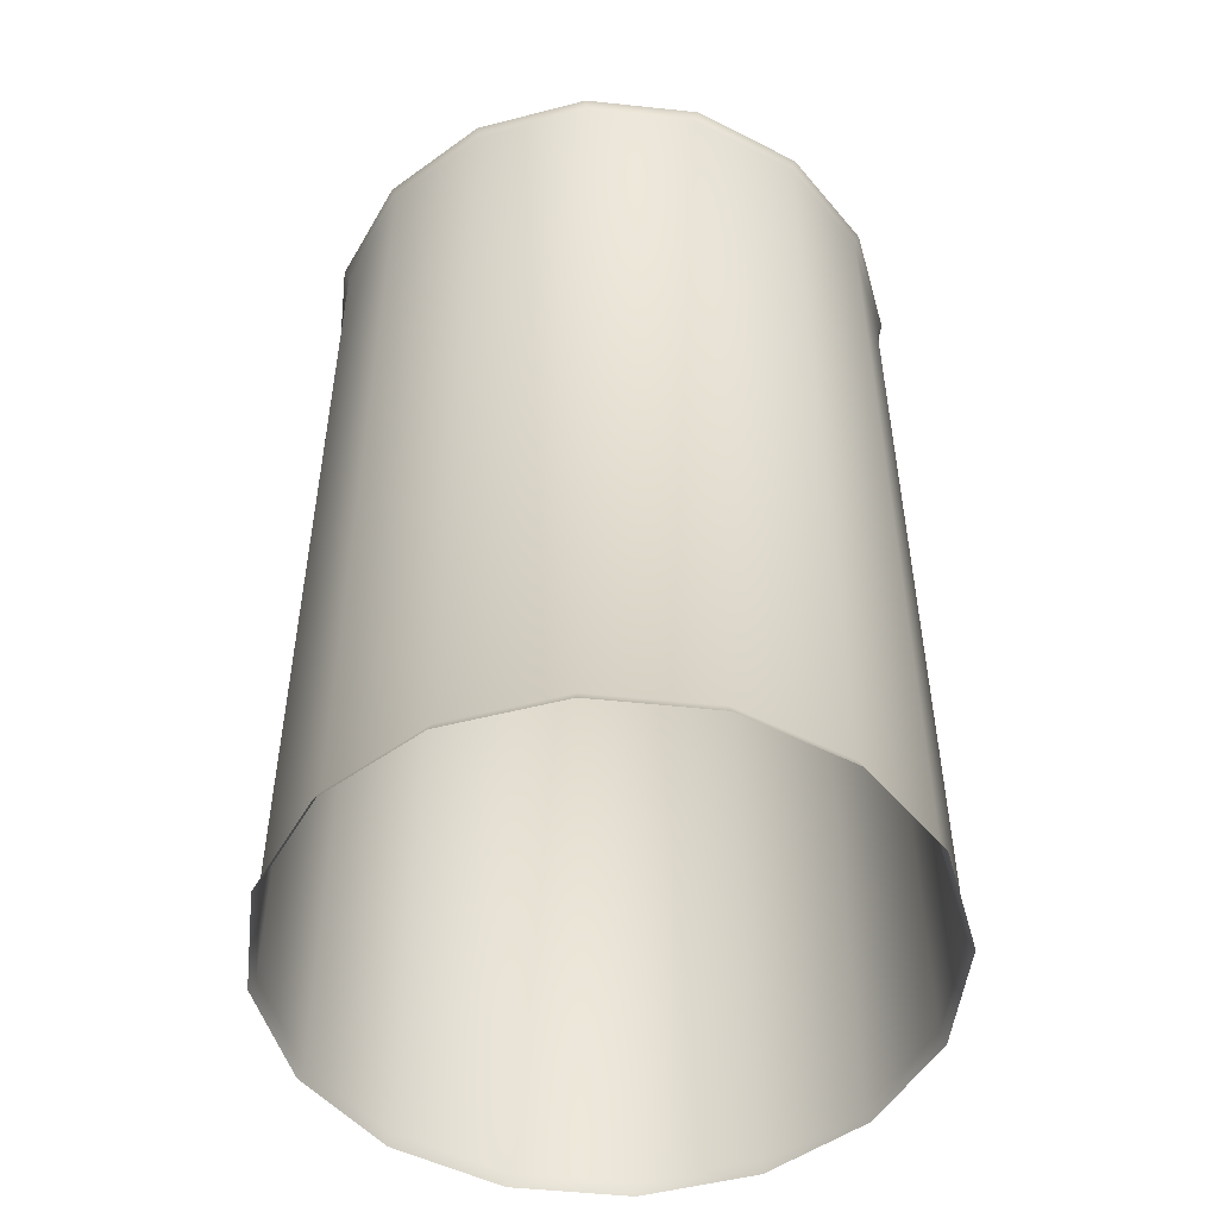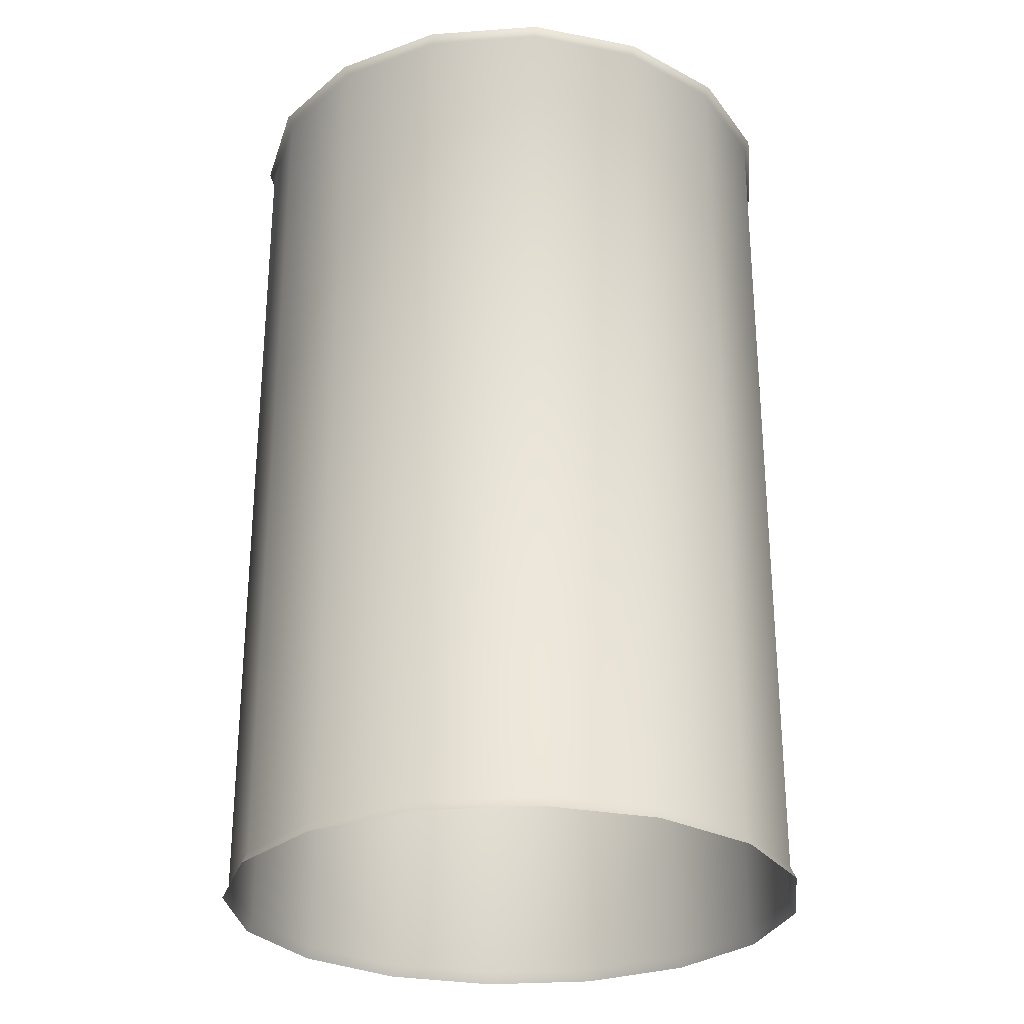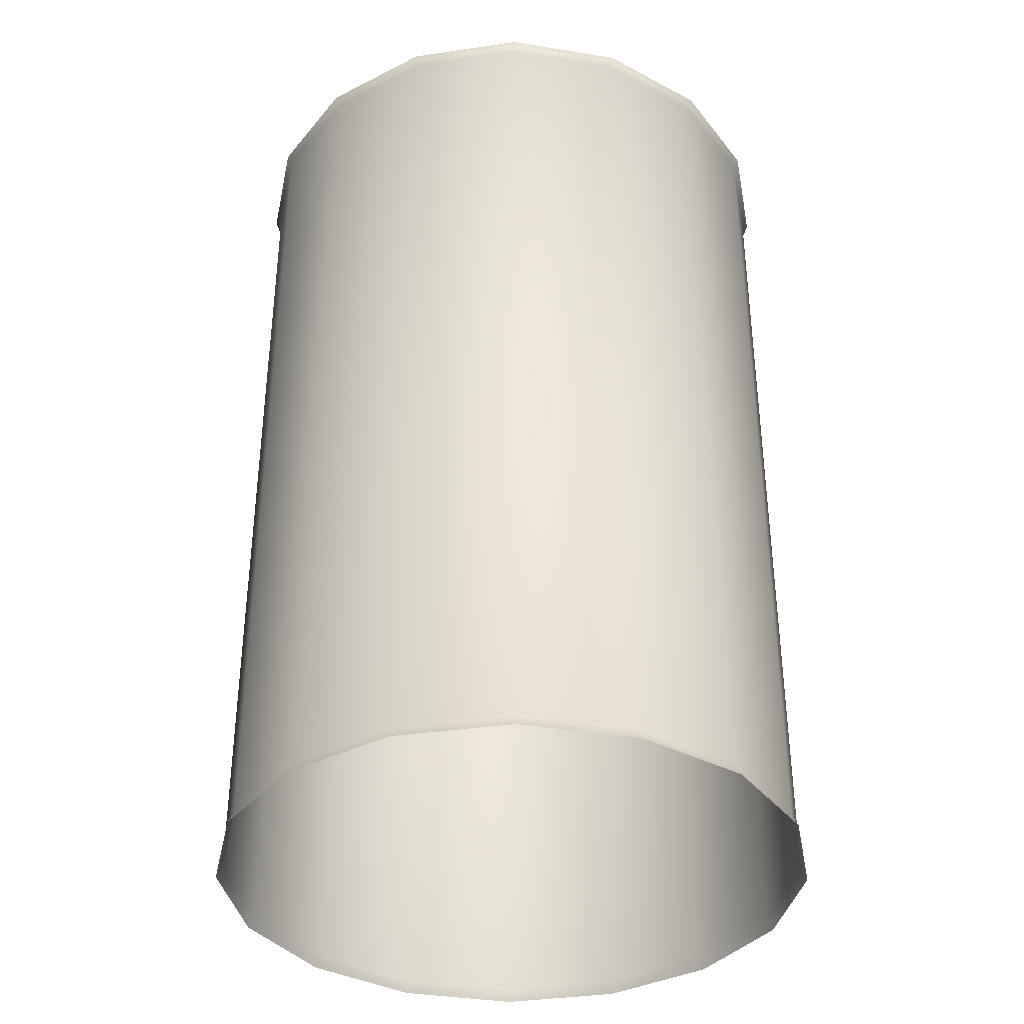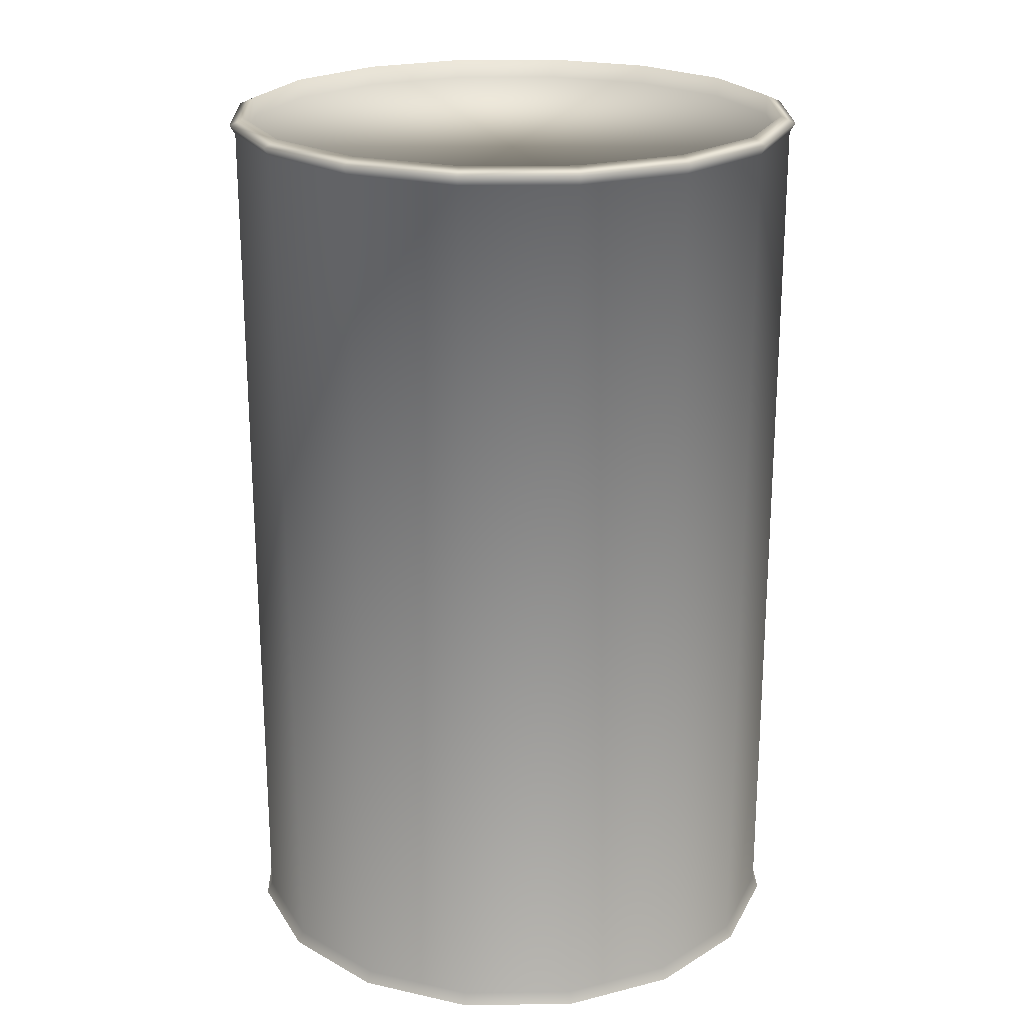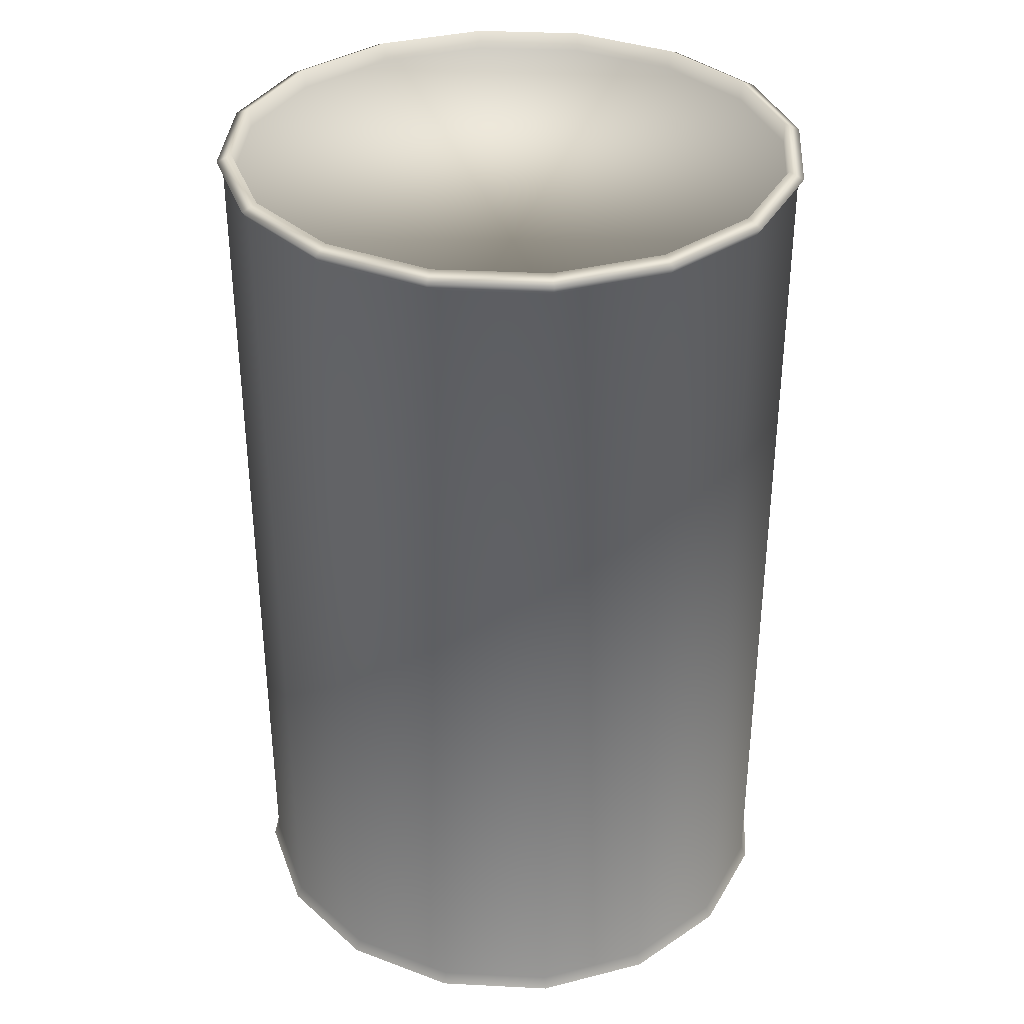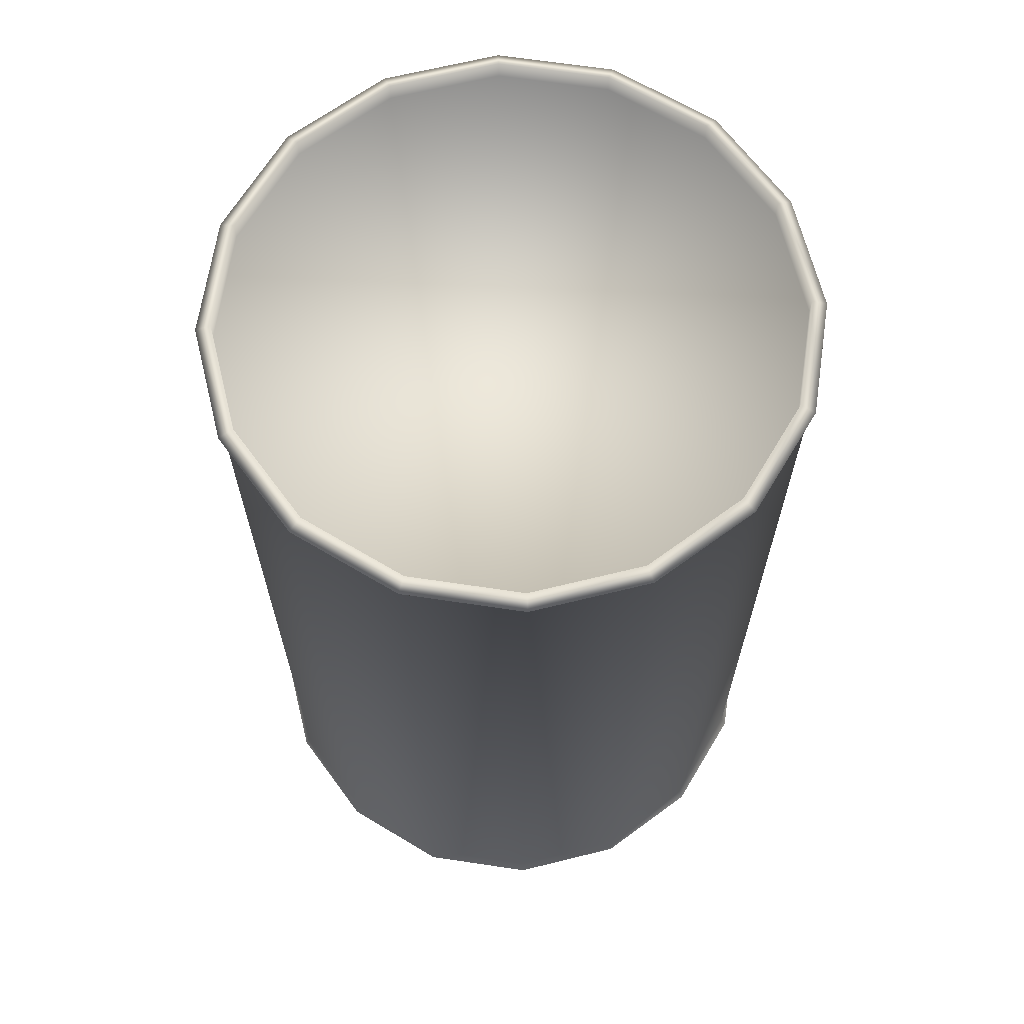
<metadata>
{"format":"obj","ext":"obj","renderer":"f3d","projection":"perspective","resolution":1024,"background":"white","views":[{"elev":-50.4,"azim":49.6,"up":"+Z"},{"elev":-28.1,"azim":175.0,"up":"+Z"},{"elev":-37.0,"azim":-113.1,"up":"+Z"},{"elev":22.1,"azim":-102.5,"up":"+Z"},{"elev":35.2,"azim":82.6,"up":"+Z"},{"elev":66.2,"azim":42.3,"up":"+Z"}]}
</metadata>
<code>
g tong1_scene35
v 0.1317 -0.3179 0.000228
v 0.2386 -0.2386 0.01404
v 0.2433 -0.2433 0.000228
v 0.1292 -0.3118 0.01404
v 0 -0.3441 0.000228
v 0 -0.3375 0.01404
v -0.1317 -0.3179 0.000228
v -0.1292 -0.3118 0.01404
v -0.2433 -0.2433 0.000228
v -0.2386 -0.2386 0.01404
v -0.1249 0.3016 1.067
v -0.2308 0.2308 1.044
v -0.2308 0.2308 1.067
v -0.1249 0.3016 1.044
v 0 0.3265 1.067
v 0 0.3265 1.044
v 0.1249 0.3016 1.067
v 0.1249 0.3016 1.044
v 0.2308 0.2308 1.067
v 0.2308 0.2308 1.044
v 0.3016 0.1249 1.067
v 0.3016 0.1249 1.044
v 0.3265 0 1.067
v 0.3265 0 1.044
v 0.3016 -0.1249 1.067
v 0.3016 -0.1249 1.044
v 0.2308 -0.2308 1.067
v 0.2308 -0.2308 1.044
v 0.1249 -0.3016 1.067
v 0.2308 -0.2308 1.044
v 0.2308 -0.2308 1.067
v 0.1249 -0.3016 1.044
v 0 -0.3265 1.067
v 0 -0.3265 1.044
v -0.1249 -0.3016 1.067
v -0.1249 -0.3016 1.044
v -0.2308 -0.2308 1.067
v -0.2308 -0.2308 1.044
v -0.3016 -0.1249 1.067
v -0.3016 -0.1249 1.044
v -0.3265 0 1.067
v -0.3265 0 1.044
v -0.3016 0.1249 1.067
v -0.3016 0.1249 1.044
v -0.2308 0.2308 1.067
v -0.2308 0.2308 1.044
v -0.1292 0.3118 1.048
v -0.2433 0.2433 1.059
v -0.2386 0.2386 1.048
v -0.1317 0.3178 1.059
v 0 0.3375 1.048
v 0 0.344 1.059
v 0.1292 0.3118 1.048
v 0.1317 0.3178 1.059
v 0.2386 0.2386 1.048
v 0.2433 0.2433 1.059
v 0.3118 0.1292 1.048
v 0.2433 0.2433 1.059
v 0.2386 0.2386 1.048
v 0.3178 0.1317 1.059
v 0.3375 0 1.048
v 0.344 0 1.059
v 0.3118 -0.1292 1.048
v 0.3178 -0.1317 1.059
v 0.2386 -0.2386 1.048
v 0.2433 -0.2433 1.059
v 0.1292 -0.3118 1.048
v 0.2433 -0.2433 1.059
v 0.2386 -0.2386 1.048
v 0.1317 -0.3178 1.059
v 0 -0.3375 1.048
v 0 -0.344 1.059
v -0.1292 -0.3118 1.048
v -0.1317 -0.3178 1.059
v -0.2386 -0.2386 1.048
v -0.2433 -0.2433 1.059
v -0.3178 0.1317 1.059
v -0.2386 0.2386 1.048
v -0.2433 0.2433 1.059
v -0.3118 0.1292 1.048
v -0.2386 0.2386 0.01404
v -0.344 0 1.059
v -0.3118 0.1292 0.01404
v -0.2433 0.2433 0.000228
v -0.3179 0.1317 0.000228
v -0.3375 0 1.048
v -0.3178 -0.1317 1.059
v -0.3375 0 0.01404
v -0.3441 0 0.000228
v -0.3118 -0.1292 1.048
v -0.2433 -0.2433 1.059
v -0.2386 -0.2386 1.048
v -0.3118 -0.1292 0.01404
v -0.3179 -0.1317 0.000228
v -0.2386 -0.2386 0.01404
v -0.2433 -0.2433 0.000228
v -0.1292 -0.3118 1.048
v -0.1292 -0.3118 0.01404
v 0 -0.3375 1.048
v 0 -0.3375 0.01404
v 0.1292 -0.3118 1.048
v 0.1292 -0.3118 0.01404
v 0.2386 -0.2386 1.048
v 0.2386 -0.2386 0.01404
v -0.1292 0.3118 0.01404
v -0.2386 0.2386 1.048
v -0.2386 0.2386 0.01404
v -0.1292 0.3118 1.048
v 0 0.3375 0.01404
v 0 0.3375 1.048
v 0.1292 0.3118 0.01404
v 0.1292 0.3118 1.048
v 0.2386 0.2386 0.01404
v 0.2386 0.2386 1.048
v 0.3118 0.1292 0.01404
v 0.3118 0.1292 1.048
v 0.3375 0 0.01404
v 0.3375 0 1.048
v 0.3118 -0.1292 0.01404
v 0.3118 -0.1292 1.048
v 0.2386 -0.2386 0.01404
v 0.2386 -0.2386 1.048
v -0.1317 0.3179 0.000228
v -0.2386 0.2386 0.01404
v -0.2433 0.2433 0.000228
v -0.1292 0.3118 0.01404
v 0 0.3441 0.000228
v 0 0.3375 0.01404
v 0.1317 0.3179 0.000228
v 0.1292 0.3118 0.01404
v 0.2433 0.2433 0.000228
v 0.2386 0.2386 0.01404
v 0.3179 0.1317 0.000228
v 0.2386 0.2386 0.01404
v 0.2433 0.2433 0.000228
v 0.3118 0.1292 0.01404
v 0.3441 0 0.000228
v 0.3375 0 0.01404
v 0.3179 -0.1317 0.000228
v 0.3118 -0.1292 0.01404
v 0.2433 -0.2433 0.000228
v 0.2386 -0.2386 0.01404
v 0 0.3265 1.044
v -0.2308 0.2308 1.044
v -0.1249 0.3016 1.044
v 0.1249 0.3016 1.044
v 0.2308 0.2308 1.044
v 0.3016 0.1249 1.044
v 0.3265 0 1.044
v 0.3016 -0.1249 1.044
v 0.2308 -0.2308 1.044
v 0.1249 -0.3016 1.044
v 0 -0.3265 1.044
v -0.1249 -0.3016 1.044
v -0.2308 -0.2308 1.044
v -0.3016 -0.1249 1.044
v -0.3265 0 1.044
v -0.3016 0.1249 1.044
v -0.1317 0.3178 1.059
v -0.2308 0.2308 1.067
v -0.2433 0.2433 1.059
v -0.1249 0.3016 1.067
v 0 0.344 1.059
v 0 0.3265 1.067
v 0.1317 0.3178 1.059
v 0.1249 0.3016 1.067
v 0.2433 0.2433 1.059
v 0.2308 0.2308 1.067
v 0.3178 0.1317 1.059
v 0.3016 0.1249 1.067
v 0.344 0 1.059
v 0.3265 0 1.067
v 0.3178 -0.1317 1.059
v 0.3016 -0.1249 1.067
v 0.2433 -0.2433 1.059
v 0.2308 -0.2308 1.067
v 0.1317 -0.3178 1.059
v 0.1249 -0.3016 1.067
v 0 -0.344 1.059
v 0 -0.3265 1.067
v -0.1317 -0.3178 1.059
v -0.1249 -0.3016 1.067
v -0.2433 -0.2433 1.059
v -0.2308 -0.2308 1.067
v -0.3178 -0.1317 1.059
v -0.3016 -0.1249 1.067
v -0.344 0 1.059
v -0.3265 0 1.067
v -0.3178 0.1317 1.059
v -0.3016 0.1249 1.067
v -0.2433 0.2433 1.059
v -0.2308 0.2308 1.067
g tong1_scene35_0
f 3 2 1
f 4 1 2
f 1 4 5
f 6 5 4
f 5 6 7
f 8 7 6
f 7 8 9
f 10 9 8
f 13 12 11
f 14 11 12
f 11 14 15
f 16 15 14
f 15 16 17
f 18 17 16
f 17 18 19
f 20 19 18
f 19 20 21
f 22 21 20
f 21 22 23
f 24 23 22
f 23 24 25
f 26 25 24
f 25 26 27
f 28 27 26
f 31 30 29
f 32 29 30
f 29 32 33
f 34 33 32
f 33 34 35
f 36 35 34
f 35 36 37
f 38 37 36
f 37 38 39
f 40 39 38
f 39 40 41
f 42 41 40
f 41 42 43
f 44 43 42
f 43 44 45
f 46 45 44
f 49 48 47
f 50 47 48
f 47 50 51
f 52 51 50
f 51 52 53
f 54 53 52
f 53 54 55
f 56 55 54
f 59 58 57
f 60 57 58
f 57 60 61
f 62 61 60
f 61 62 63
f 64 63 62
f 63 64 65
f 66 65 64
f 69 68 67
f 70 67 68
f 67 70 71
f 72 71 70
f 71 72 73
f 74 73 72
f 73 74 75
f 76 75 74
f 79 78 77
f 80 77 78
f 78 81 80
f 77 80 82
f 83 80 81
f 81 84 83
f 85 83 84
f 86 82 80
f 80 83 86
f 82 86 87
f 83 85 88
f 88 86 83
f 89 88 85
f 90 87 86
f 86 88 90
f 87 90 91
f 92 91 90
f 88 89 93
f 93 90 88
f 90 93 92
f 94 93 89
f 95 92 93
f 93 94 95
f 96 95 94
f 92 95 97
f 98 97 95
f 97 98 99
f 100 99 98
f 99 100 101
f 102 101 100
f 101 102 103
f 104 103 102
f 107 106 105
f 108 105 106
f 105 108 109
f 110 109 108
f 109 110 111
f 112 111 110
f 111 112 113
f 114 113 112
f 113 114 115
f 116 115 114
f 115 116 117
f 118 117 116
f 117 118 119
f 120 119 118
f 119 120 121
f 122 121 120
f 125 124 123
f 126 123 124
f 123 126 127
f 128 127 126
f 127 128 129
f 130 129 128
f 129 130 131
f 132 131 130
f 135 134 133
f 136 133 134
f 133 136 137
f 138 137 136
f 137 138 139
f 140 139 138
f 139 140 141
f 142 141 140
f 145 144 143
f 143 144 146
f 146 144 147
f 147 144 148
f 148 144 149
f 149 144 150
f 150 144 151
f 151 144 152
f 152 144 153
f 153 144 154
f 154 144 155
f 155 144 156
f 156 144 157
f 157 144 158
f 161 160 159
f 162 159 160
f 159 162 163
f 164 163 162
f 163 164 165
f 166 165 164
f 165 166 167
f 168 167 166
f 167 168 169
f 170 169 168
f 169 170 171
f 172 171 170
f 171 172 173
f 174 173 172
f 173 174 175
f 176 175 174
f 175 176 177
f 178 177 176
f 177 178 179
f 180 179 178
f 179 180 181
f 182 181 180
f 181 182 183
f 184 183 182
f 183 184 185
f 186 185 184
f 185 186 187
f 188 187 186
f 187 188 189
f 190 189 188
f 189 190 191
f 192 191 190

</code>
